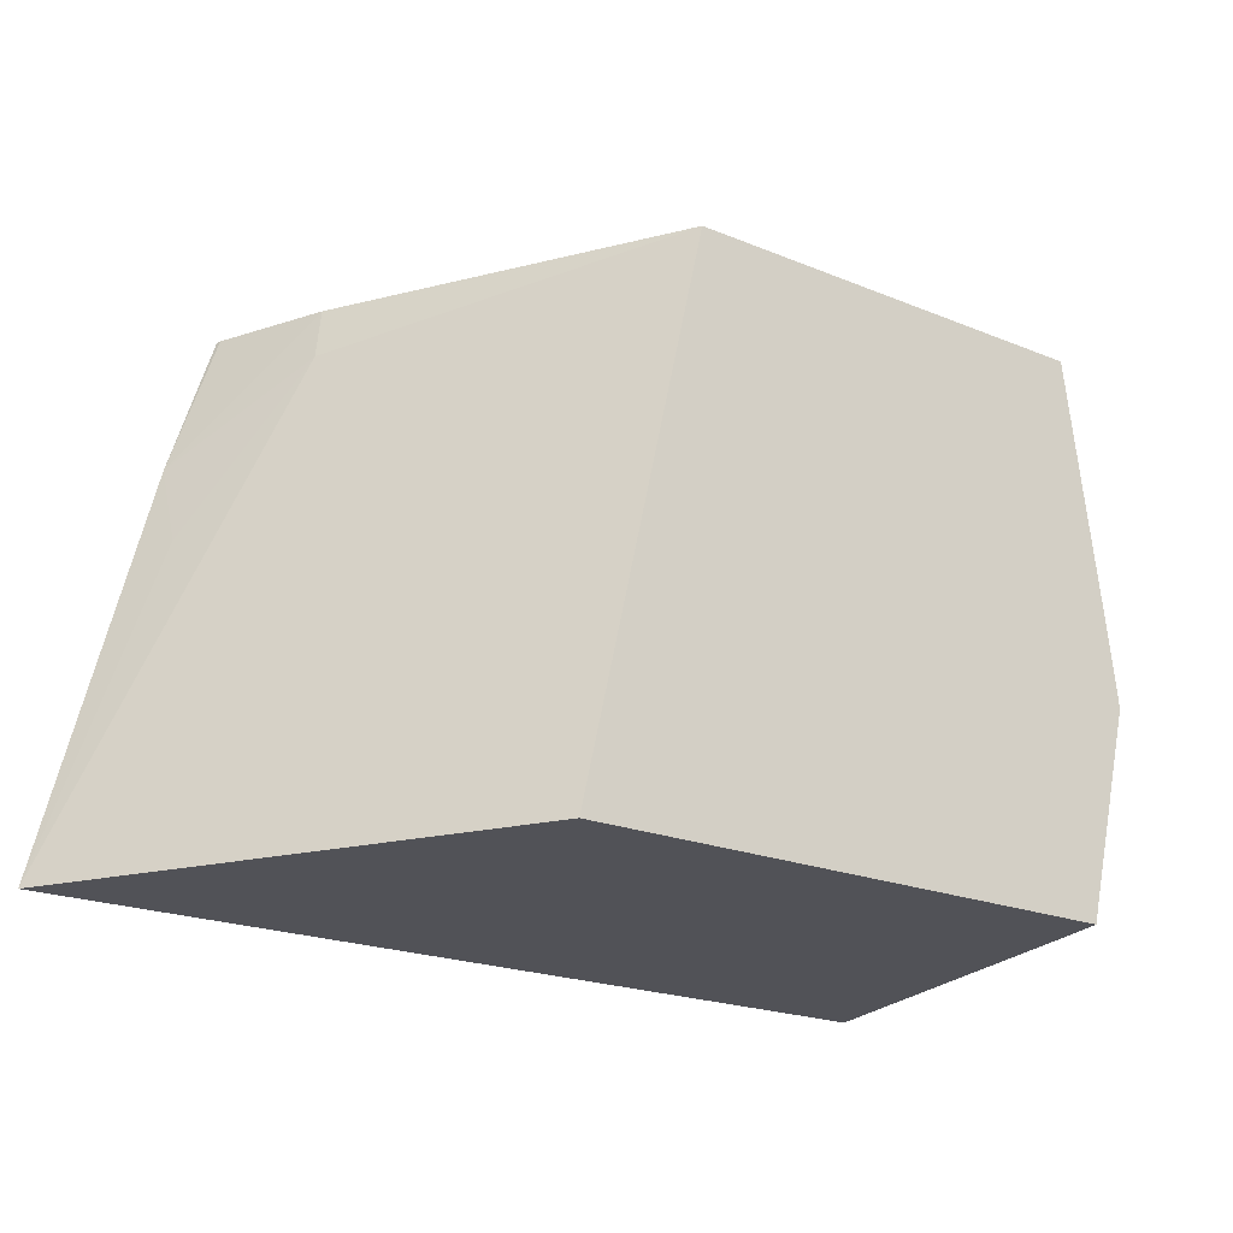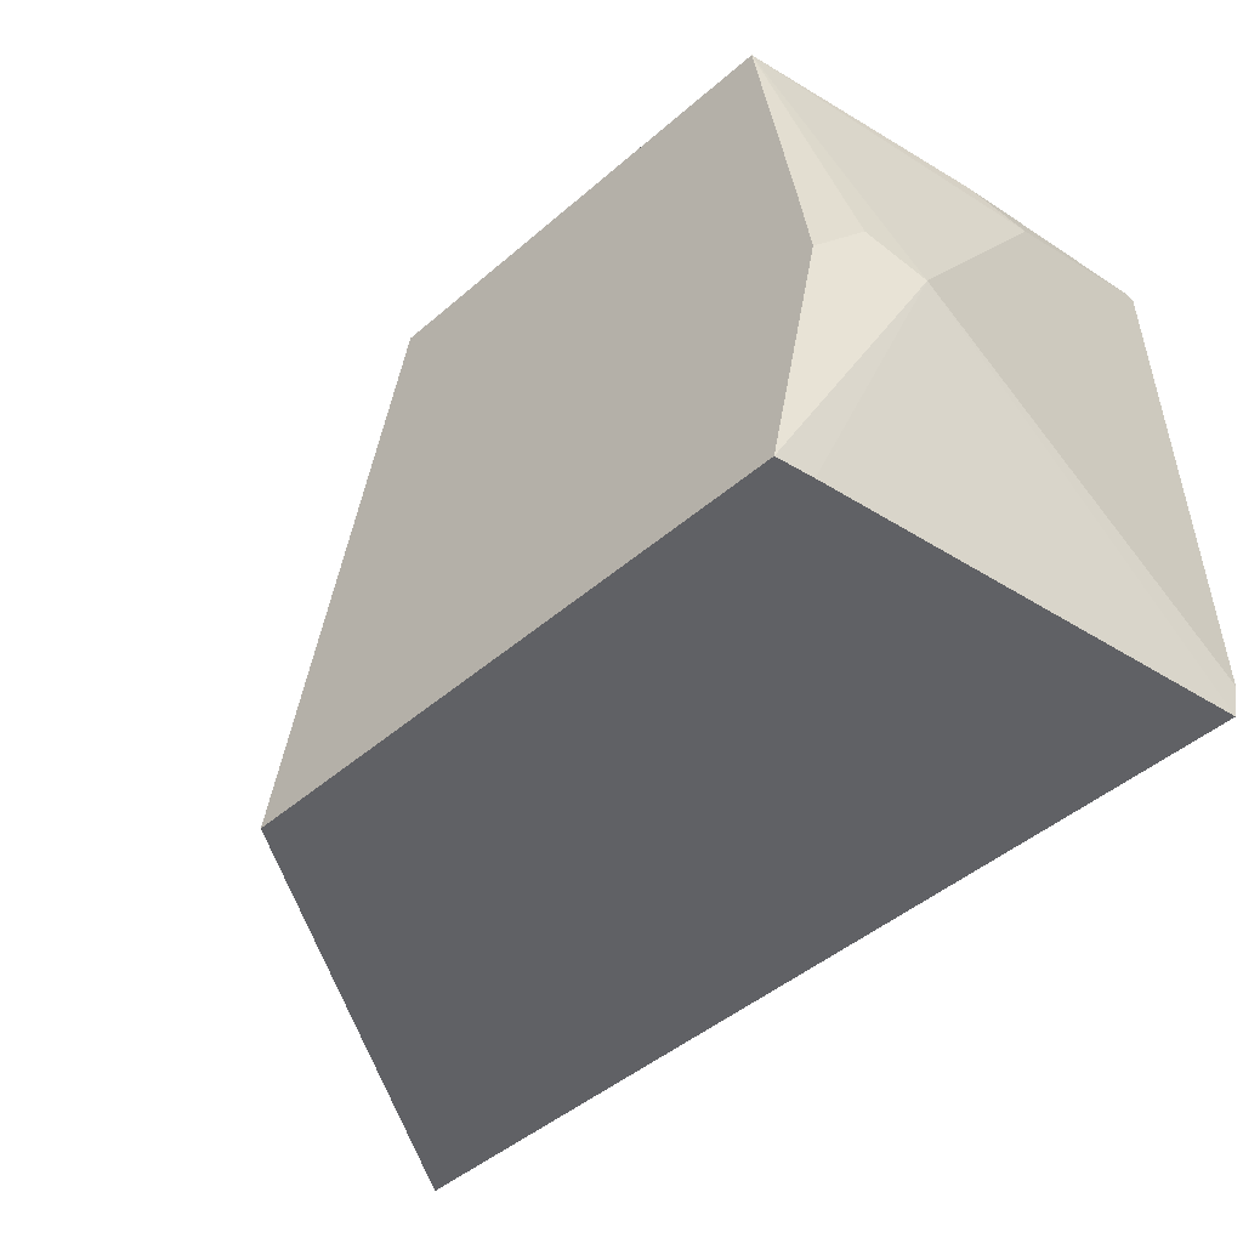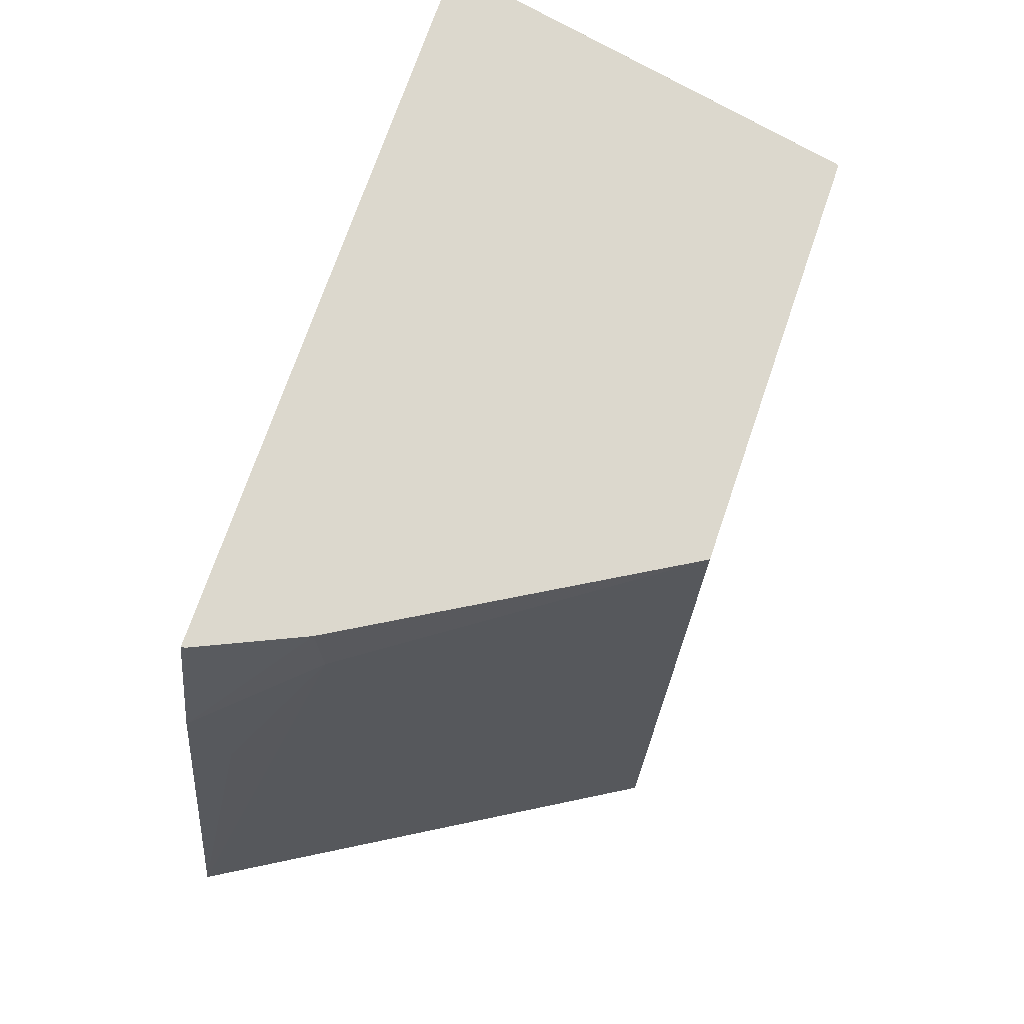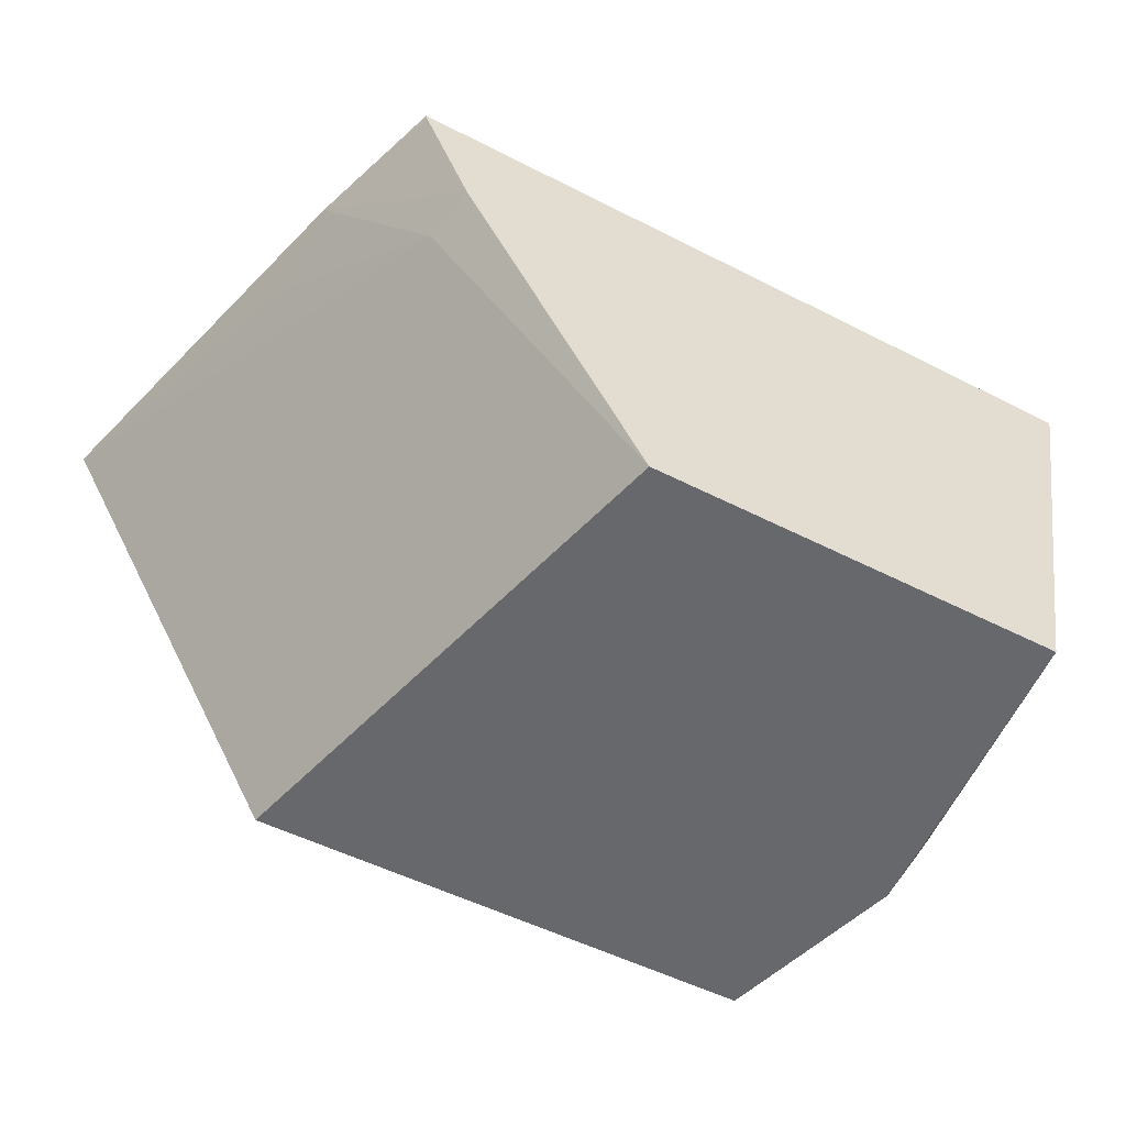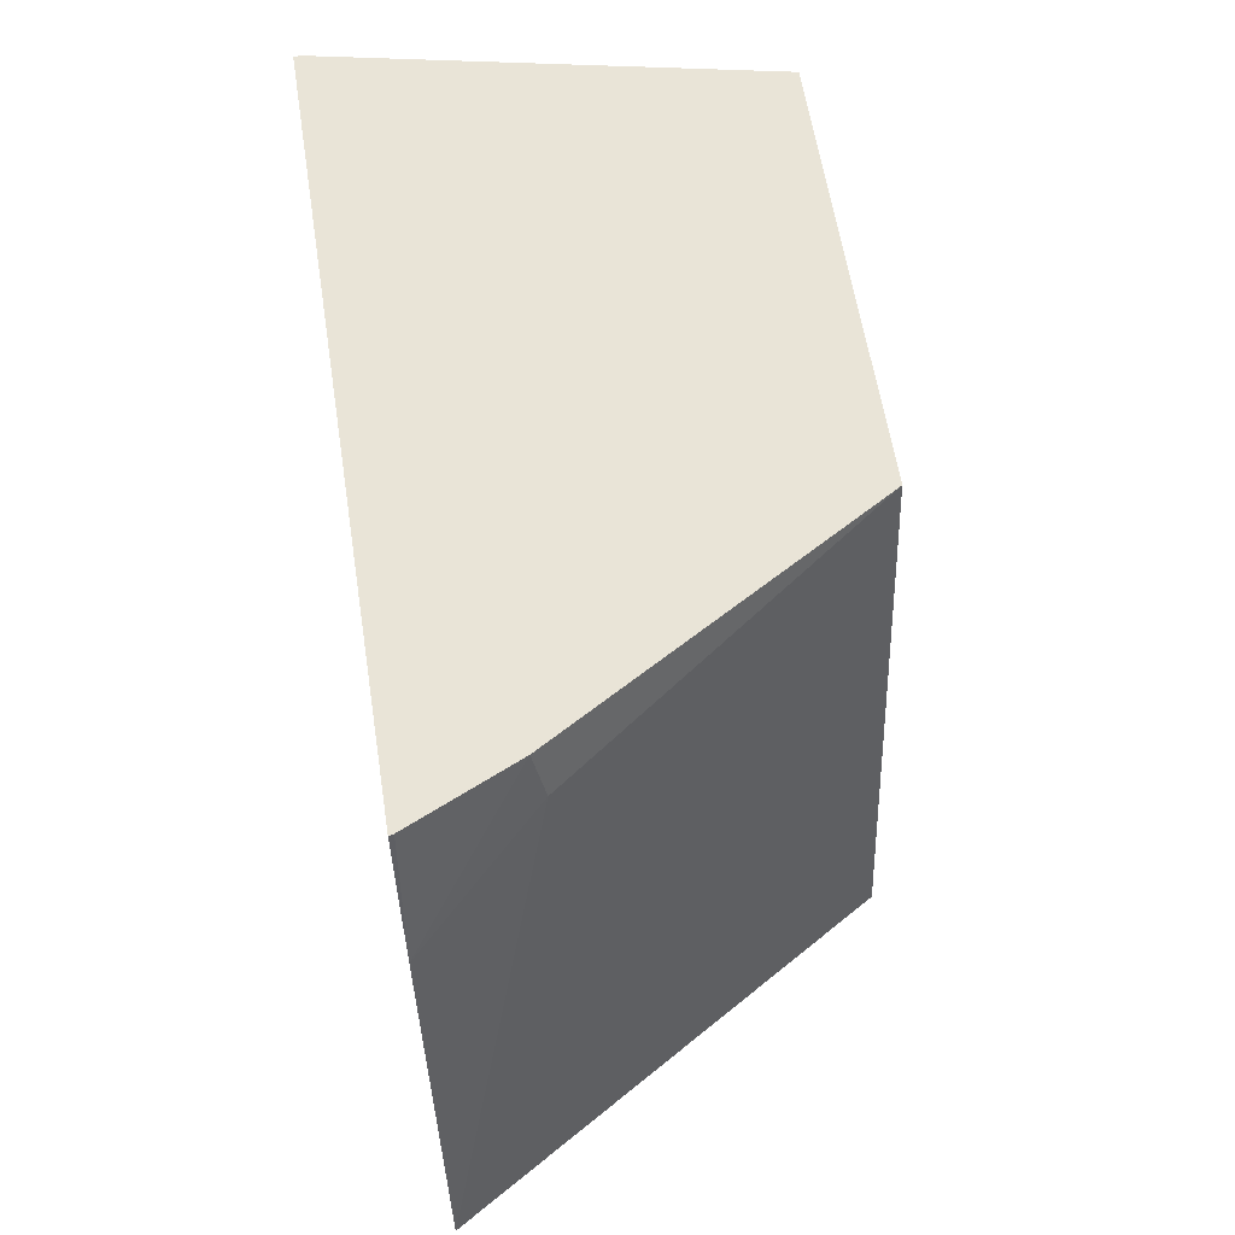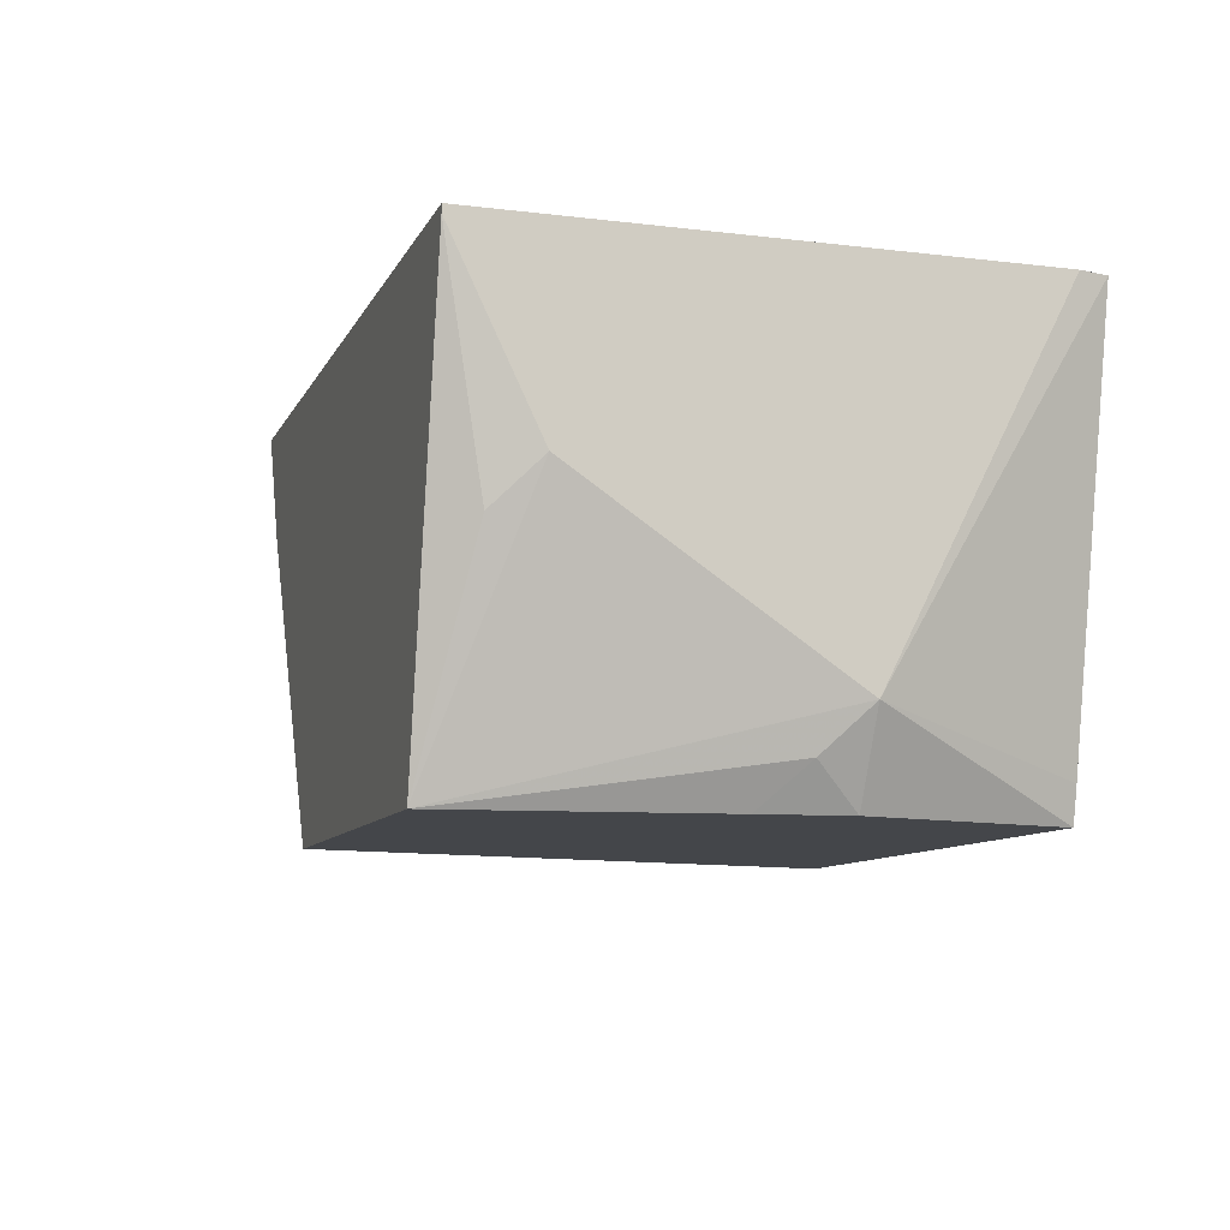
<metadata>
{"format":"obj","ext":"obj","renderer":"f3d","projection":"perspective","resolution":1024,"background":"white","views":[{"elev":-21.4,"azim":144.2,"up":"+Y"},{"elev":-47.9,"azim":-136.2,"up":"+Y"},{"elev":72.4,"azim":108.9,"up":"+Y"},{"elev":-52.3,"azim":151.2,"up":"+Z"},{"elev":61.1,"azim":81.1,"up":"+Y"},{"elev":-9.7,"azim":-107.5,"up":"+Z"}]}
</metadata>
<code>
v -0.2397 -0.1293 -0.159
v -0.2412 -0.1225 -0.159
v -0.2412 -0.08041 -0.2412
v -0.2211 -0.1293 -0.2527
v -0.03063 -0.1293 -0.159
v -0.2412 -0.0007513 -0.159
v -0.2412 -0.02011 -0.201
v -0.2211 -0.0007513 -0.2608
v -0.2362 -0.07036 -0.2513
v -0.2314 -0.08041 -0.2608
v -0.2193 -0.1293 -0.2608
v -0.09118 -0.1293 -0.2608
v -0.07372 -0.01341 -0.1876
v -0.05362 -0.05361 -0.1675
v -0.05436 -0.03425 -0.159
v -0.2412 -0.0007513 -0.1608
v -0.06469 -0.0007513 -0.159
v -0.2362 -0.01006 -0.2111
v -0.1204 -0.0007513 -0.2608
v -0.229 -0.06081 -0.2608
v -0.07626 -0.0007513 -0.1851
v -0.06498 -0.0007513 -0.1601
f 8 12 11
f 6 19 8
f 6 21 19
f 6 8 16
f 7 16 18
f 7 18 8
f 8 19 12
f 8 11 10
f 12 19 13
f 8 20 9
f 8 18 16
f 9 20 10
f 13 21 15
f 13 15 14
f 13 19 21
f 15 21 22
f 15 22 17
f 6 22 21
f 8 10 20
f 6 17 22
f 3 10 11
f 5 13 14
f 5 14 15
f 1 2 3
f 1 3 4
f 1 4 11
f 1 11 12
f 1 5 15
f 1 15 17
f 1 17 6
f 1 12 5
f 2 6 16
f 2 16 7
f 2 7 3
f 5 12 13
f 3 7 8
f 3 8 9
f 3 9 10
f 3 11 4
f 1 6 2

</code>
